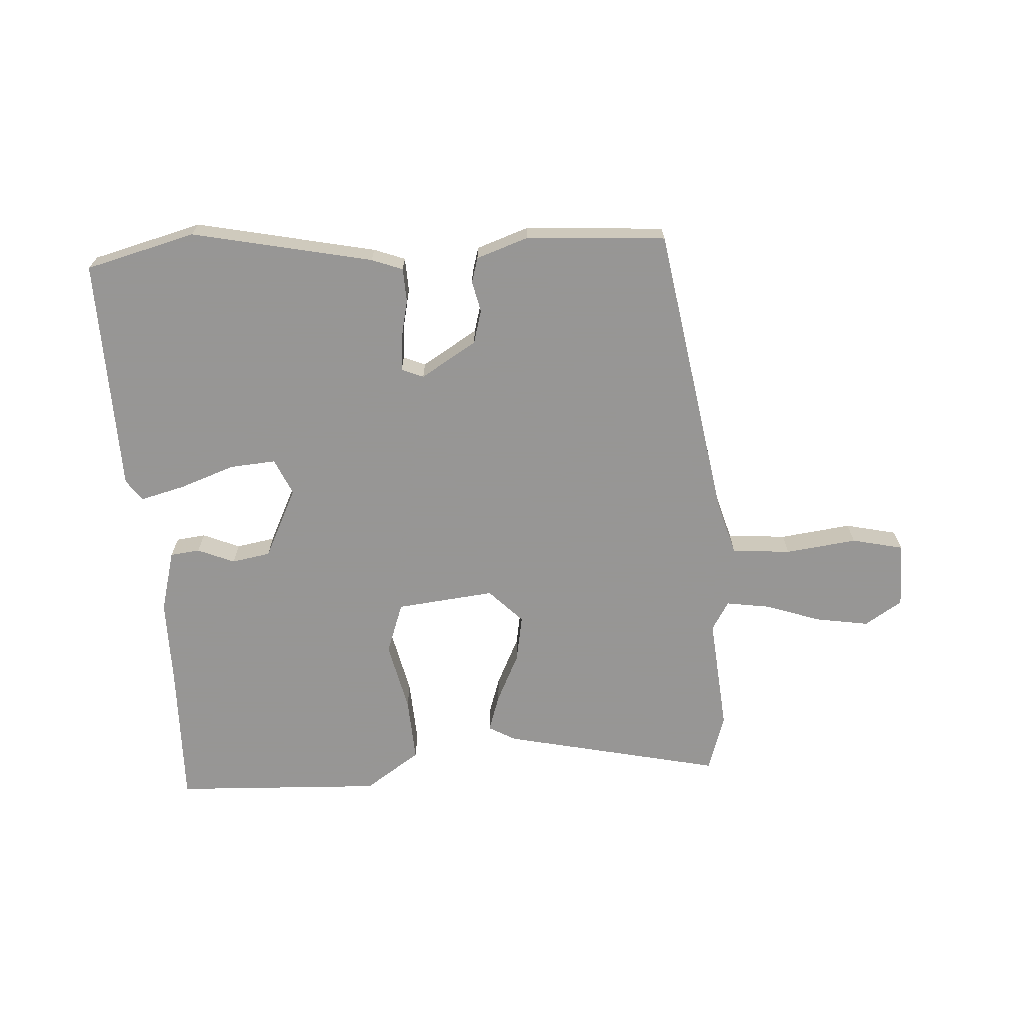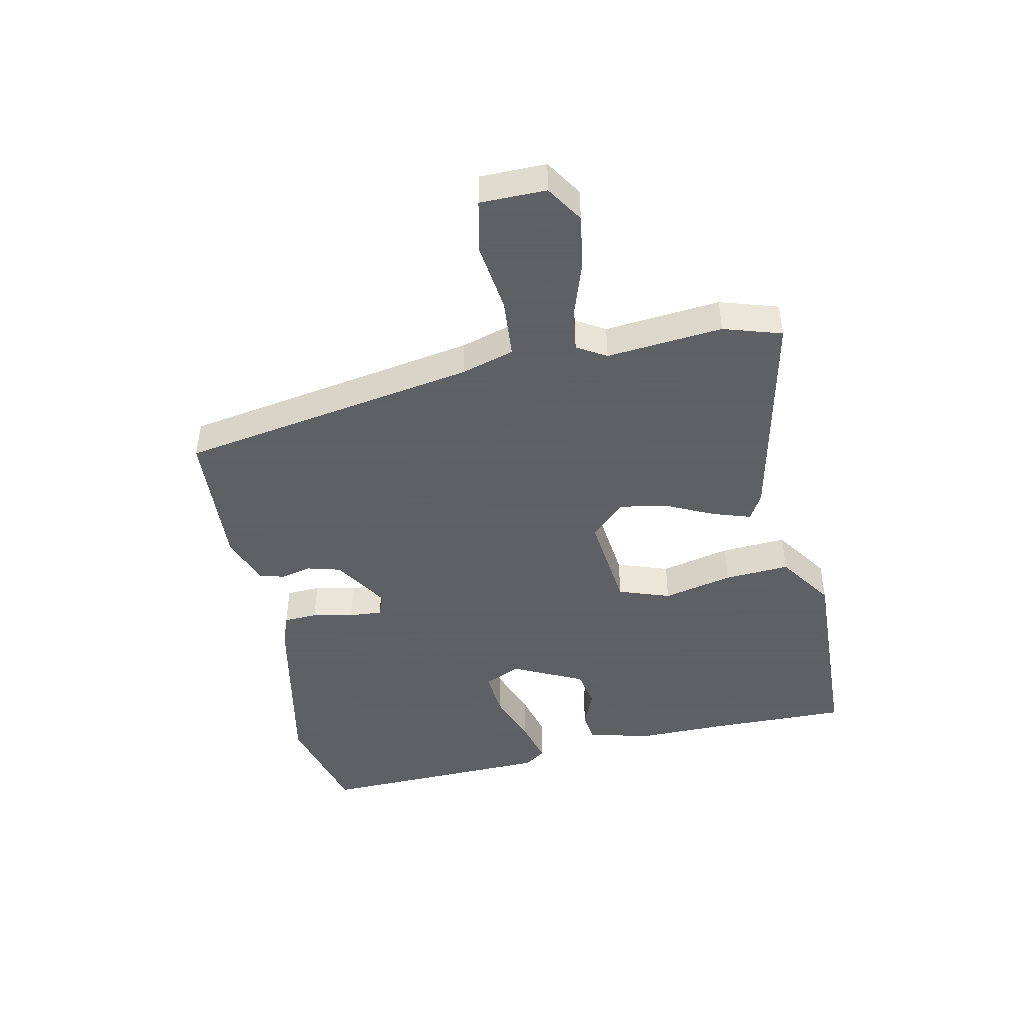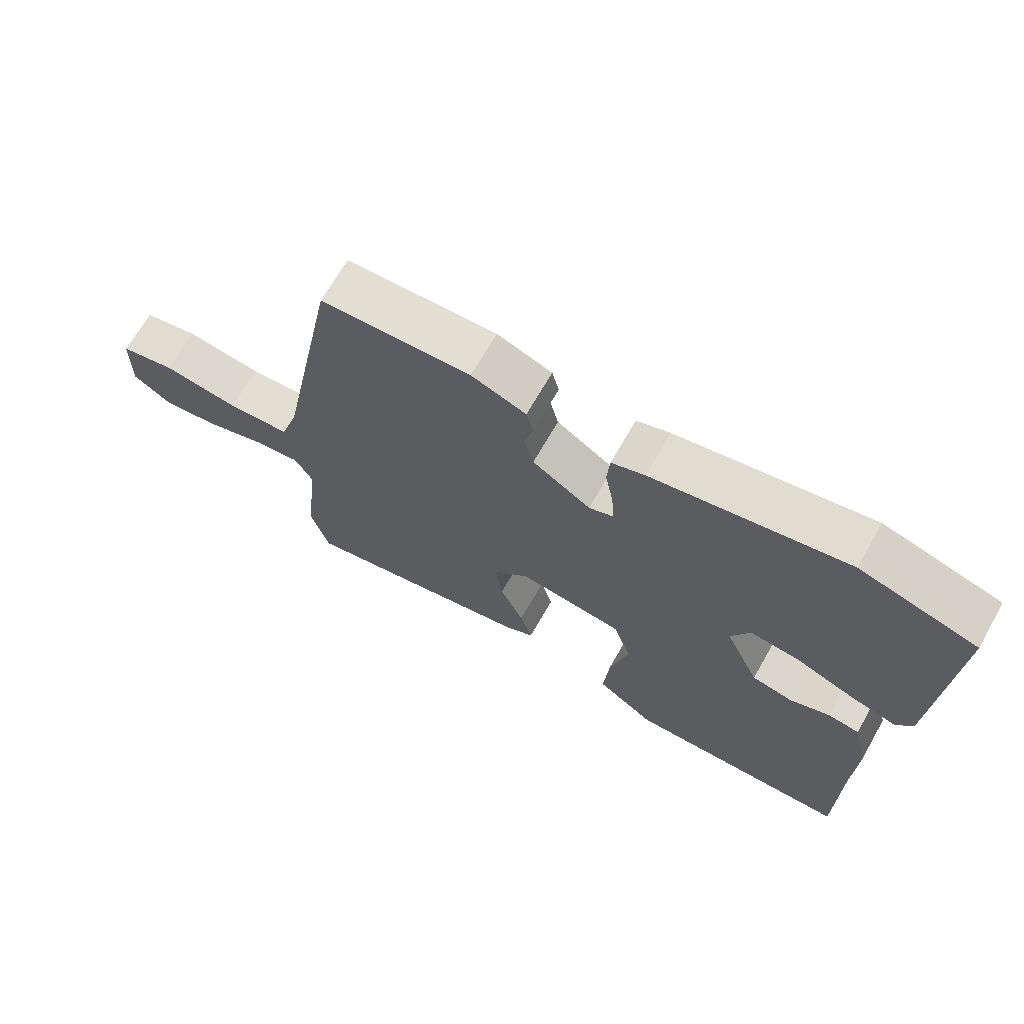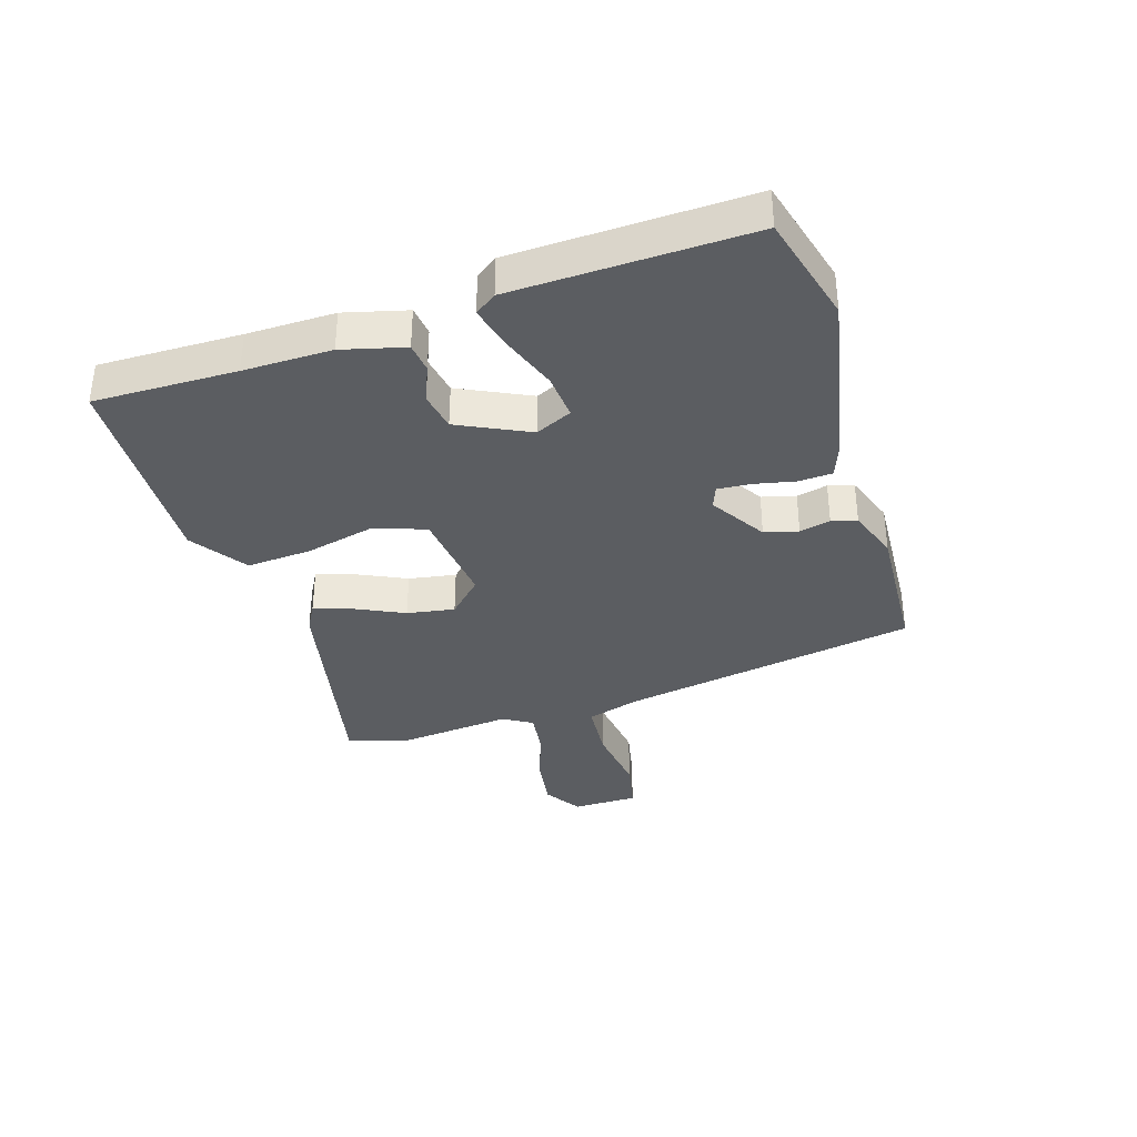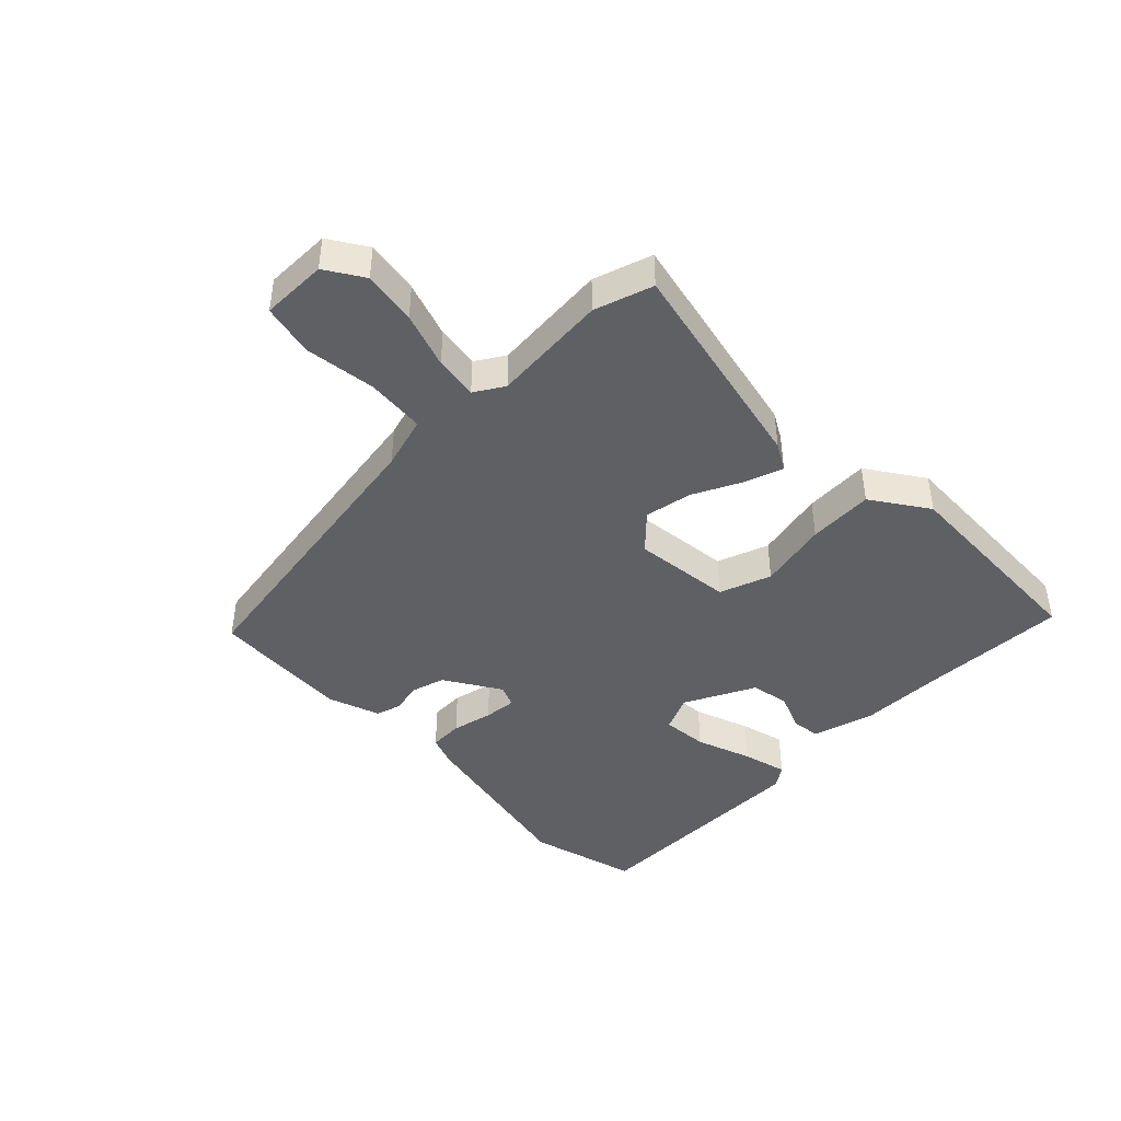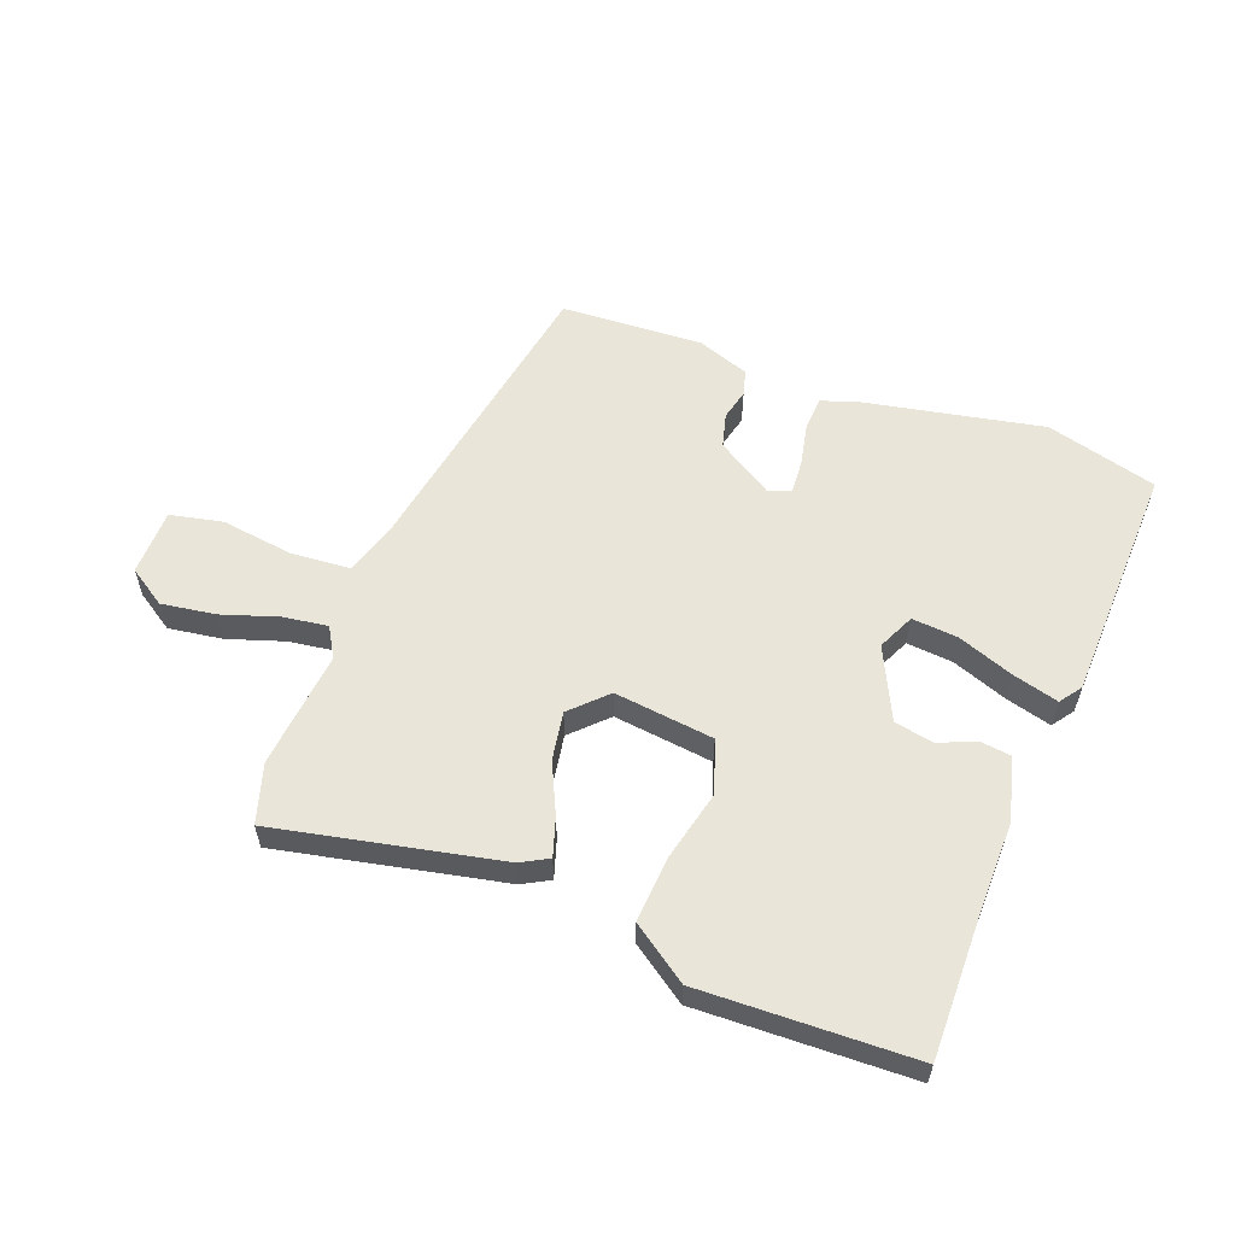
<metadata>
{"format":"obj","ext":"obj","renderer":"f3d","projection":"perspective","resolution":1024,"background":"white","views":[{"elev":-67.8,"azim":2.0,"up":"+Y"},{"elev":-45.3,"azim":100.7,"up":"+Y"},{"elev":68.4,"azim":-150.3,"up":"+Z"},{"elev":-35.7,"azim":-73.6,"up":"+Y"},{"elev":-43.0,"azim":133.1,"up":"+Y"},{"elev":58.0,"azim":-160.1,"up":"+Y"}]}
</metadata>
<code>
v 0.521 0.07 -0.428
v 0.493 0.07 -0.525
v 0.126 0.07 -0.454
v 0.081 0.07 -0.43
v 0.1 0.07 -0.367
v 0.137 0.07 -0.285
v 0.149 0.07 -0.206
v 0.092 0.07 -0.151
v -0.071 0.07 -0.173
v -0.099 0.07 -0.259
v -0.07 0.07 -0.374
v -0.061 0.07 -0.482
v -0.152 0.07 -0.547
v -0.5 0.07 -0.541
v -0.501 0.07 -0.305
v -0.505 0.07 -0.159
v -0.48 0.07 -0.055
v -0.431 0.07 -0.048
v -0.369 0.07 -0.072
v -0.305 0.07 -0.059
v -0.251 0.07 0.059
v -0.28 0.07 0.119
v -0.356 0.07 0.111
v -0.447 0.07 0.076
v -0.521 0.07 0.055
v -0.547 0.07 0.09
v -0.566 0.07 0.481
v -0.385 0.07 0.533
v -0.084 0.07 0.478
v -0.032 0.07 0.46
v -0.028 0.07 0.404
v -0.041 0.07 0.336
v -0.044 0.07 0.281
v -0.007 0.07 0.267
v 0.084 0.07 0.326
v 0.098 0.07 0.382
v 0.085 0.07 0.433
v 0.096 0.07 0.475
v 0.181 0.07 0.507
v 0.414 0.07 0.498
v 0.509 0.07 0.005
v 0.537 0.07 -0.082
v 0.635 0.07 -0.088
v 0.753 0.07 -0.07
v 0.839 0.07 -0.087
v 0.842 0.07 -0.196
v 0.781 0.07 -0.237
v 0.692 0.07 -0.225
v 0.599 0.07 -0.196
v 0.527 0.07 -0.187
v 0.499 0.07 -0.236
v 0.521 0 -0.428
v 0.493 0 -0.525
v 0.126 0 -0.454
v 0.081 0 -0.43
v 0.1 0 -0.367
v 0.137 0 -0.285
v 0.149 0 -0.206
v 0.092 0 -0.151
v -0.071 0 -0.173
v -0.099 0 -0.259
v -0.07 0 -0.374
v -0.061 0 -0.482
v -0.152 0 -0.547
v -0.5 0 -0.541
v -0.501 0 -0.305
v -0.505 0 -0.159
v -0.48 0 -0.055
v -0.431 0 -0.048
v -0.369 0 -0.072
v -0.305 0 -0.059
v -0.251 0 0.059
v -0.28 0 0.119
v -0.356 0 0.111
v -0.447 0 0.076
v -0.521 0 0.055
v -0.547 0 0.09
v -0.566 0 0.481
v -0.385 0 0.533
v -0.084 0 0.478
v -0.032 0 0.46
v -0.028 0 0.404
v -0.041 0 0.336
v -0.044 0 0.281
v -0.007 0 0.267
v 0.084 0 0.326
v 0.098 0 0.382
v 0.085 0 0.433
v 0.096 0 0.475
v 0.181 0 0.507
v 0.414 0 0.498
v 0.509 0 0.005
v 0.537 0 -0.082
v 0.635 0 -0.088
v 0.753 0 -0.07
v 0.839 0 -0.087
v 0.842 0 -0.196
v 0.781 0 -0.237
v 0.692 0 -0.225
v 0.599 0 -0.196
v 0.527 0 -0.187
v 0.499 0 -0.236
f 46 47 48 49
f 46 49 50
f 43 44 45 46
f 42 43 46 50
f 41 42 50 51
f 39 40 41 51
f 36 37 38 39
f 35 36 39 51
f 29 30 31 32
f 29 32 33
f 28 29 33
f 27 28 33
f 26 27 33
f 23 24 25 26
f 23 26 33 34
f 16 17 18 19
f 15 16 19 20
f 14 15 20
f 13 14 20 21
f 10 11 12 13
f 3 4 5 6
f 3 6 7
f 2 3 7
f 1 2 7 8
f 34 35 51 1
f 22 23 34
f 21 22 34
f 10 13 21 34
f 9 10 34
f 8 9 34
f 1 8 34
f 100 99 98 97
f 101 100 97
f 97 96 95 94
f 101 97 94 93
f 102 101 93 92
f 102 92 91 90
f 90 89 88 87
f 102 90 87 86
f 83 82 81 80
f 84 83 80
f 84 80 79
f 84 79 78
f 84 78 77
f 77 76 75 74
f 85 84 77 74
f 70 69 68 67
f 71 70 67 66
f 71 66 65
f 72 71 65 64
f 64 63 62 61
f 57 56 55 54
f 58 57 54
f 58 54 53
f 59 58 53 52
f 52 102 86 85
f 85 74 73
f 85 73 72
f 85 72 64 61
f 85 61 60
f 85 60 59
f 85 59 52
f 1 52 53 2
f 2 53 54 3
f 3 54 55 4
f 4 55 56 5
f 5 56 57 6
f 6 57 58 7
f 7 58 59 8
f 8 59 60 9
f 9 60 61 10
f 10 61 62 11
f 11 62 63 12
f 12 63 64 13
f 13 64 65 14
f 14 65 66 15
f 15 66 67 16
f 16 67 68 17
f 17 68 69 18
f 18 69 70 19
f 19 70 71 20
f 20 71 72 21
f 21 72 73 22
f 22 73 74 23
f 23 74 75 24
f 24 75 76 25
f 25 76 77 26
f 26 77 78 27
f 27 78 79 28
f 28 79 80 29
f 29 80 81 30
f 30 81 82 31
f 31 82 83 32
f 32 83 84 33
f 33 84 85 34
f 34 85 86 35
f 35 86 87 36
f 36 87 88 37
f 37 88 89 38
f 38 89 90 39
f 39 90 91 40
f 40 91 92 41
f 41 92 93 42
f 42 93 94 43
f 43 94 95 44
f 44 95 96 45
f 45 96 97 46
f 46 97 98 47
f 47 98 99 48
f 48 99 100 49
f 49 100 101 50
f 50 101 102 51
f 51 102 52 1

</code>
